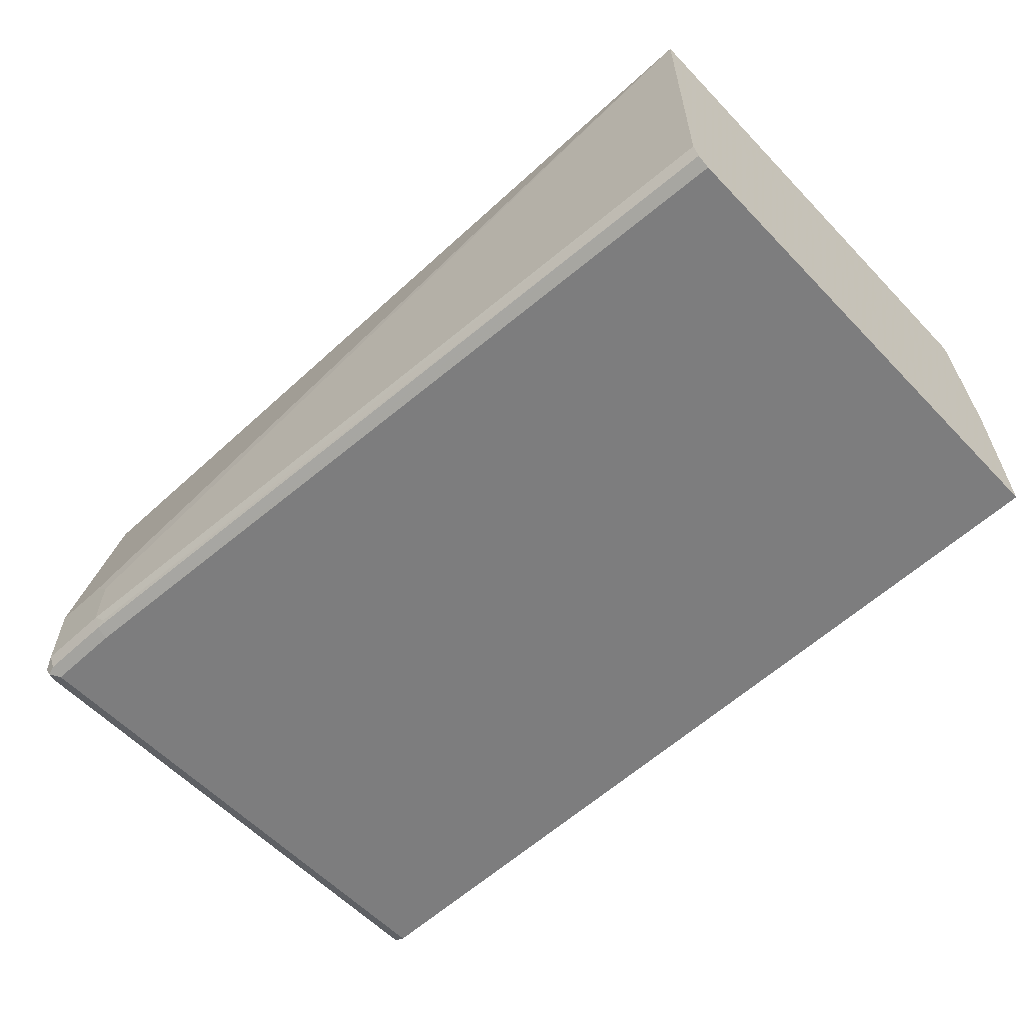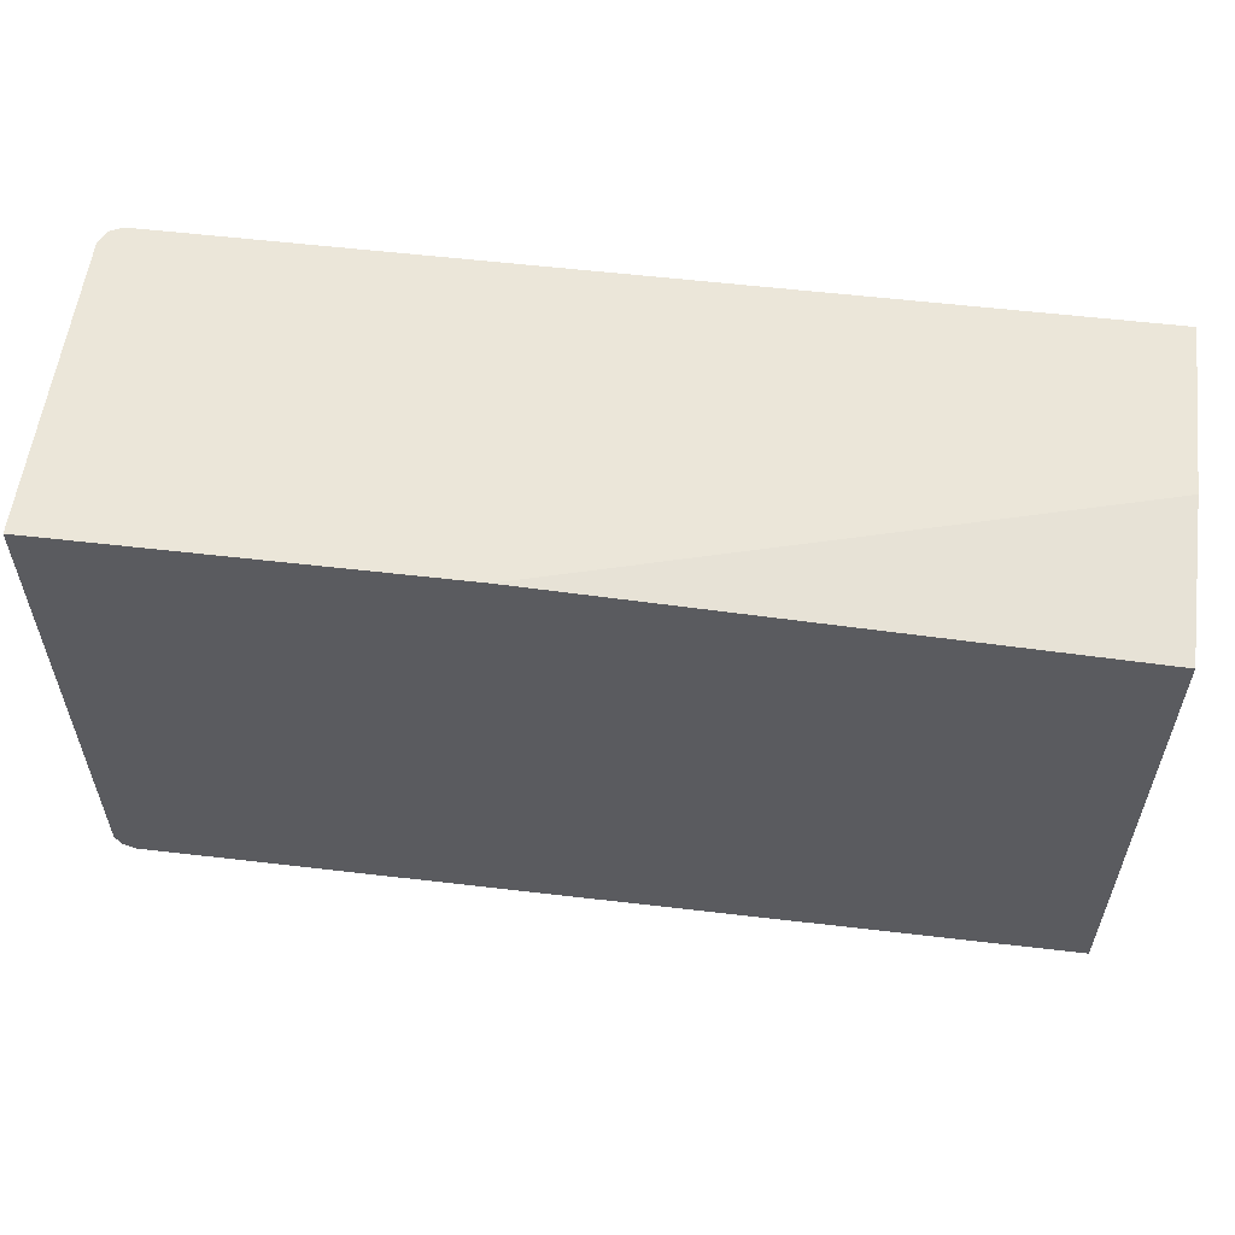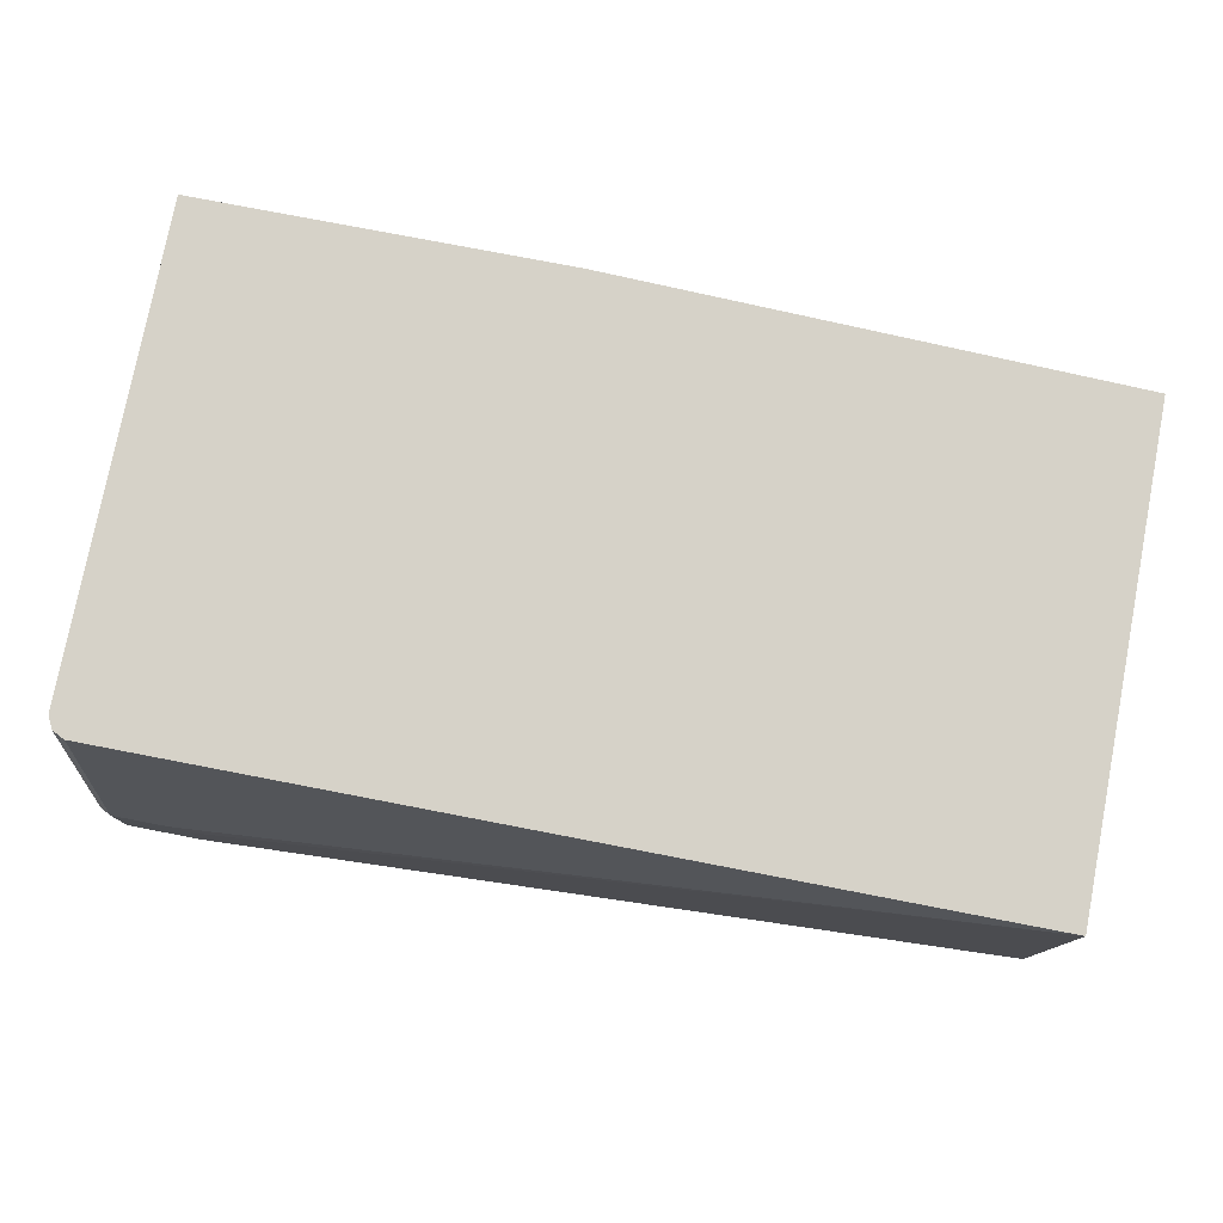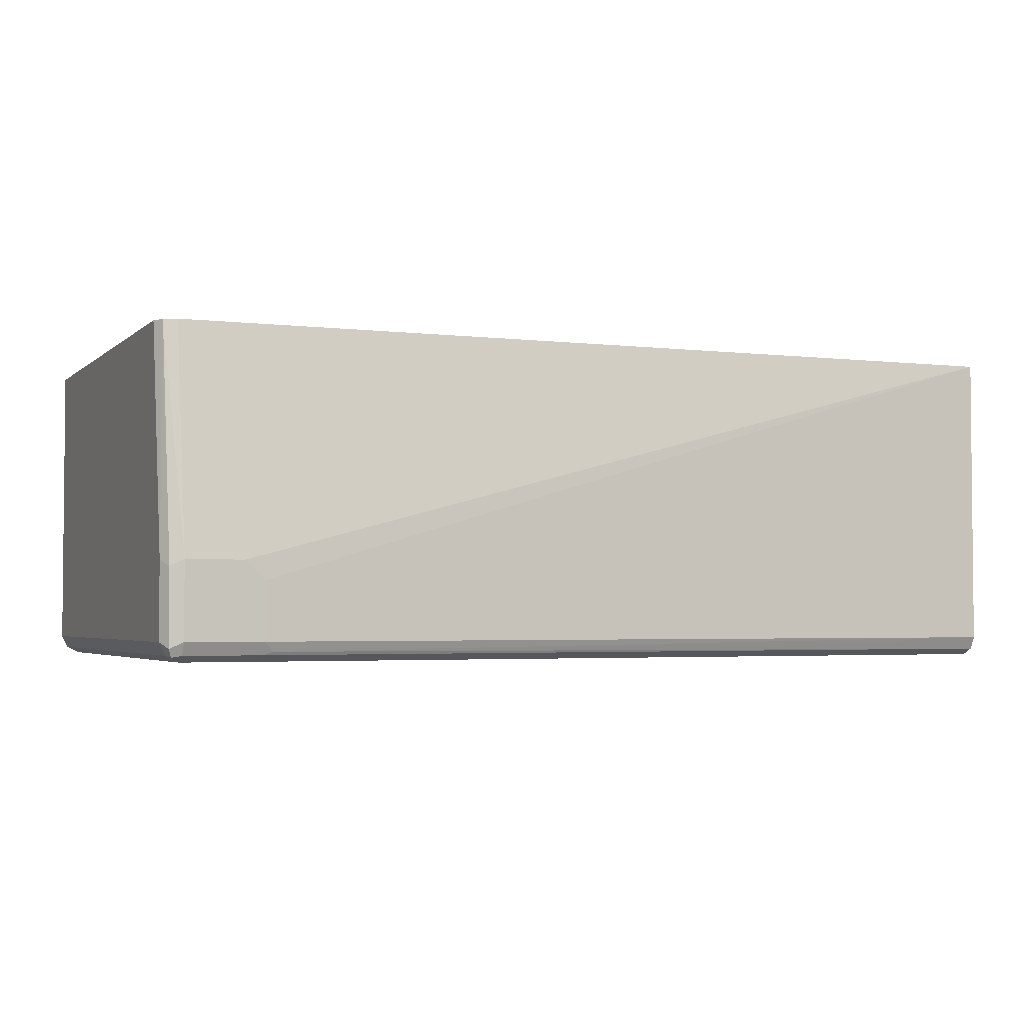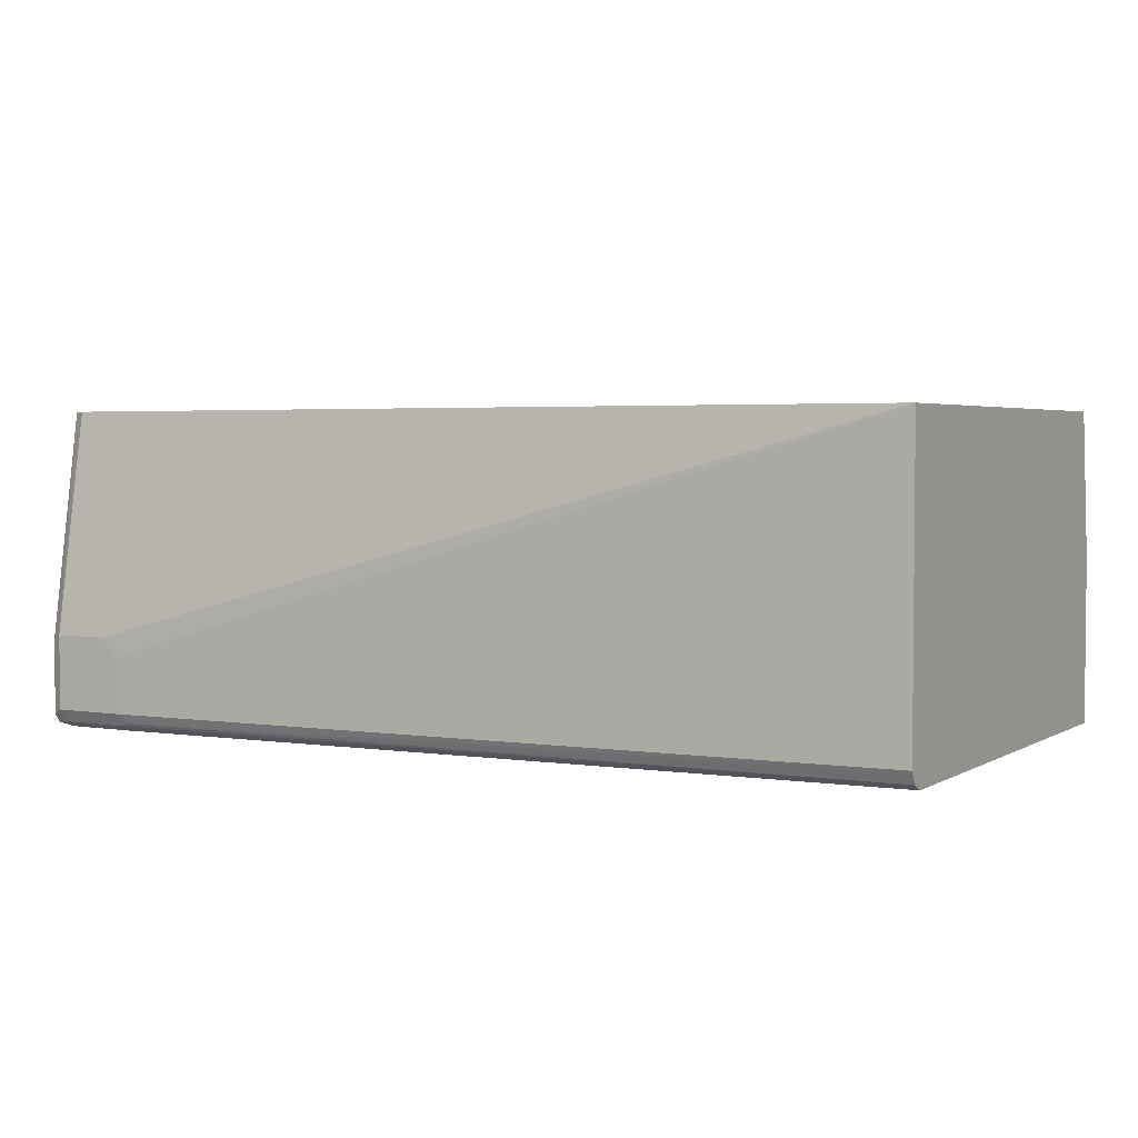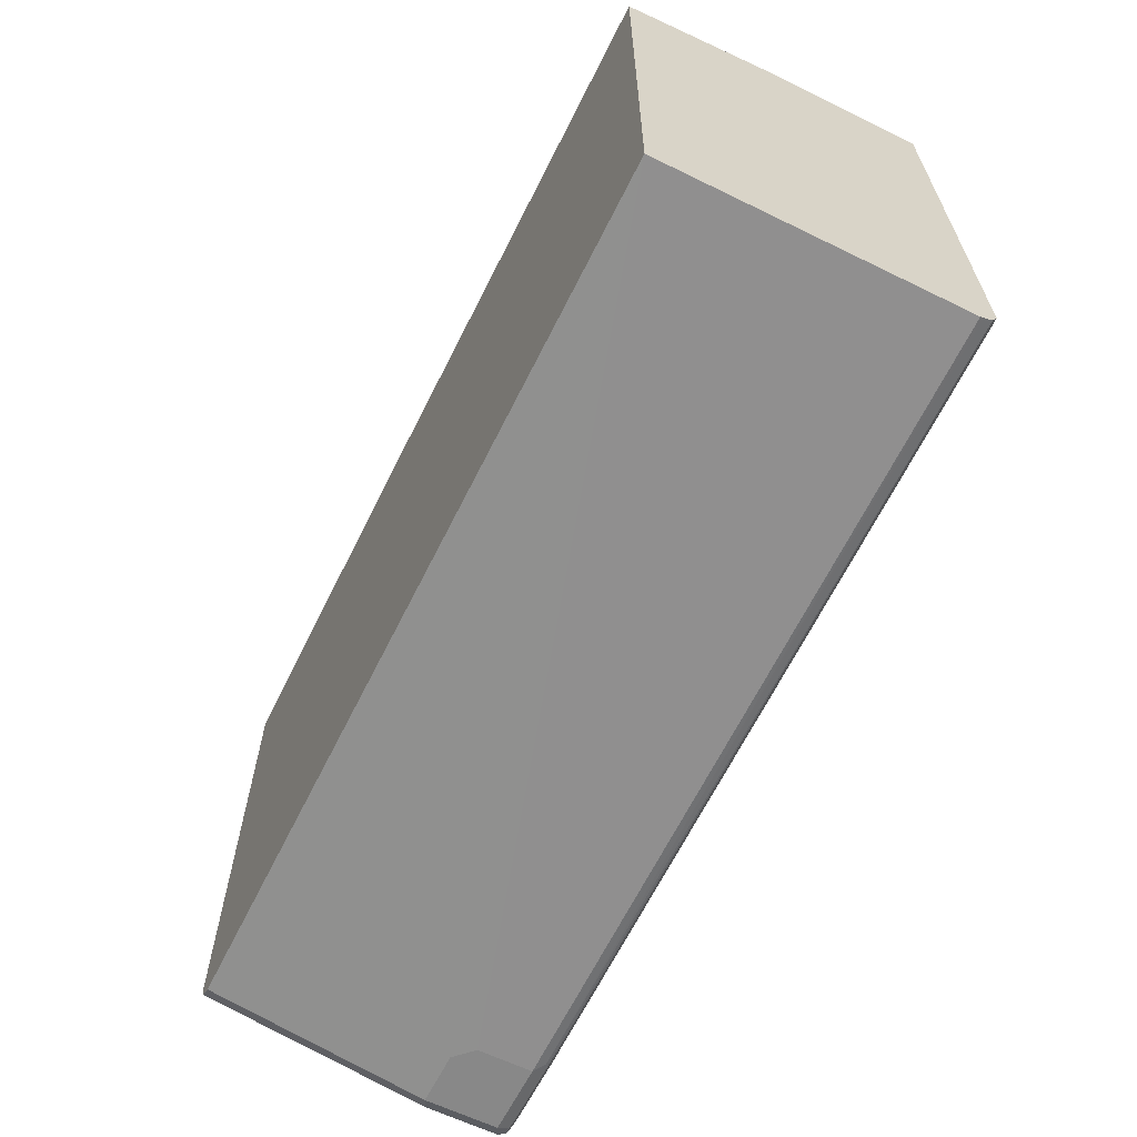
<metadata>
{"format":"obj","ext":"obj","renderer":"f3d","projection":"perspective","resolution":1024,"background":"white","views":[{"elev":-59.1,"azim":43.3,"up":"+Z"},{"elev":56.6,"azim":7.0,"up":"+Y"},{"elev":77.6,"azim":10.9,"up":"+Z"},{"elev":-3.1,"azim":-22.7,"up":"+Z"},{"elev":3.3,"azim":29.4,"up":"+Z"},{"elev":-62.9,"azim":63.7,"up":"+Y"}]}
</metadata>
<code>
v -0.7357 -0.4414 -0.376
v -0.7357 -0.4087 -0.1808
v -0.7466 -0.4033 -0.1808
v -0.7466 -0.436 -0.3815
v -0.7357 -0.4414 -0.4414
v -0.6867 -0.4414 -0.376
v 0.03722 -0.4087 -0.1808
v -0.7511 -0.3943 -0.1808
v -0.752 -0.4251 -0.376
v -0.7466 -0.436 -0.4469
v -0.7439 -0.4332 -0.4537
v -0.7357 -0.436 -0.4523
v -0.6703 -0.4414 -0.4414
v -0.6703 -0.4414 -0.3924
v 0.03722 -0.4087 -0.4414
v 0.03722 0.01635 -0.1808
v -0.752 -0.3924 -0.1808
v -0.752 -0.4251 -0.4414
v -0.7466 -0.4251 -0.4523
v -0.7466 0.03215 -0.4523
v -0.7361 0.03215 -0.4576
v -0.7357 -0.4251 -0.4578
v -0.6703 -0.436 -0.4523
v -0.6622 -0.4373 -0.4496
v 0.03722 -0.4072 -0.4445
v 0.03722 0.03215 -0.3104
v -0.4248 0.03215 -0.1808
v -0.752 0.03215 -0.1808
v -0.752 0.03215 -0.4414
v -0.7357 0.03215 -0.4578
v -0.6703 -0.4251 -0.4578
v 0.03722 -0.4033 -0.4523
v 0.03722 0.03215 -0.4578
v 0.03722 -0.3924 -0.4578
f 12 22 31
f 15 24 25
f 13 24 15
f 13 23 24
f 12 31 23
f 11 19 20
f 9 28 29
f 11 21 22
f 11 20 21
f 10 18 19
f 10 19 11
f 16 26 27
f 11 22 12
f 18 29 20
f 24 32 25
f 20 29 28
f 20 28 27
f 20 27 26
f 20 26 33
f 20 33 30
f 20 30 21
f 21 30 22
f 22 30 33
f 22 33 34
f 22 34 31
f 23 31 32
f 23 32 24
f 31 34 32
f 9 17 28
f 18 20 19
f 8 17 9
f 9 29 18
f 7 14 13
f 7 13 15
f 1 2 3
f 1 3 4
f 1 4 10
f 1 10 5
f 1 13 14
f 1 14 6
f 1 6 7
f 1 7 2
f 2 7 16
f 2 16 27
f 2 27 28
f 2 28 17
f 2 17 8
f 2 8 3
f 1 5 13
f 3 9 4
f 3 8 9
f 7 26 16
f 7 33 26
f 7 34 33
f 7 25 32
f 7 15 25
f 7 32 34
f 5 23 13
f 5 12 23
f 5 11 12
f 5 10 11
f 4 18 10
f 4 9 18
f 6 14 7

</code>
